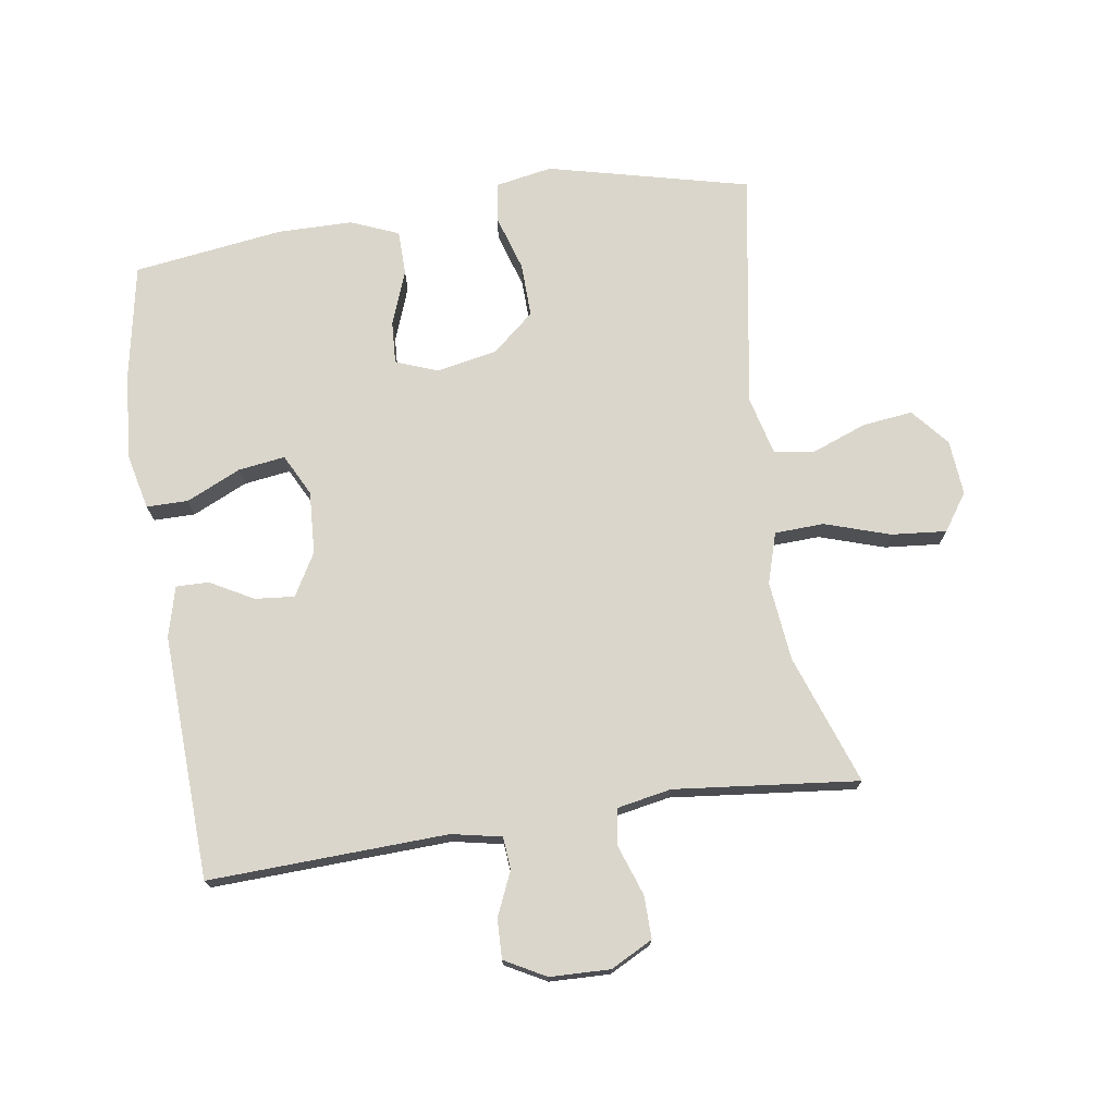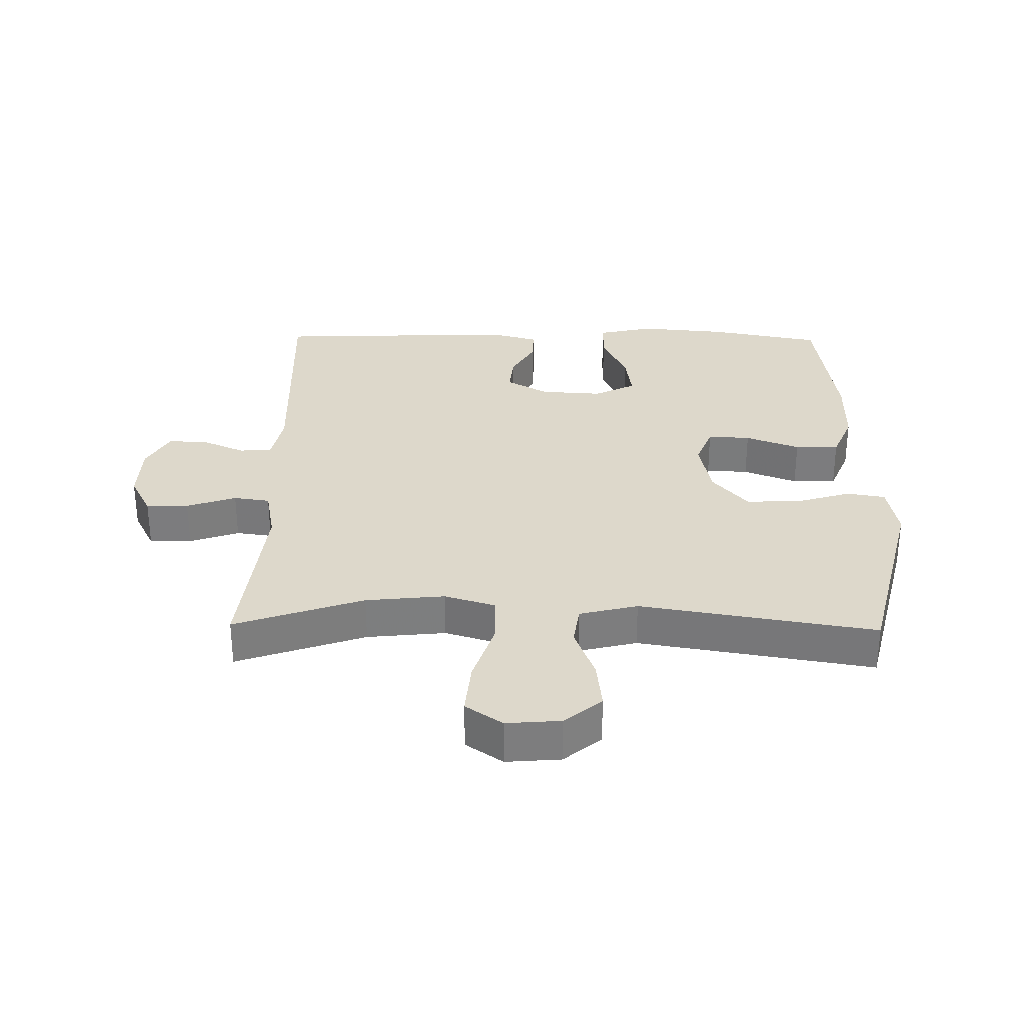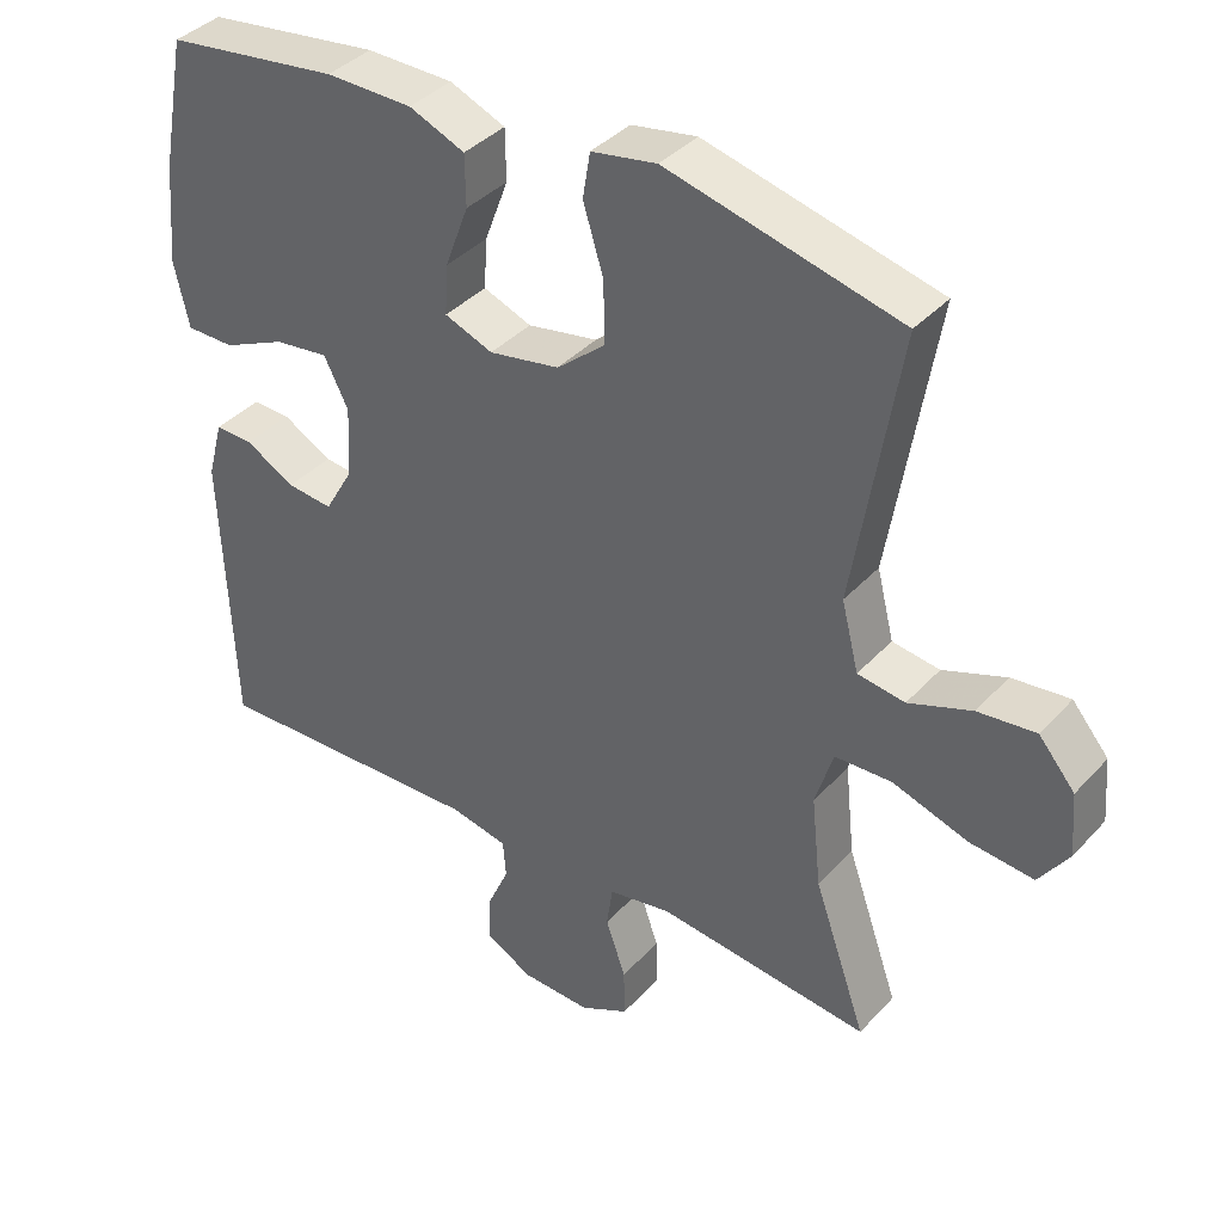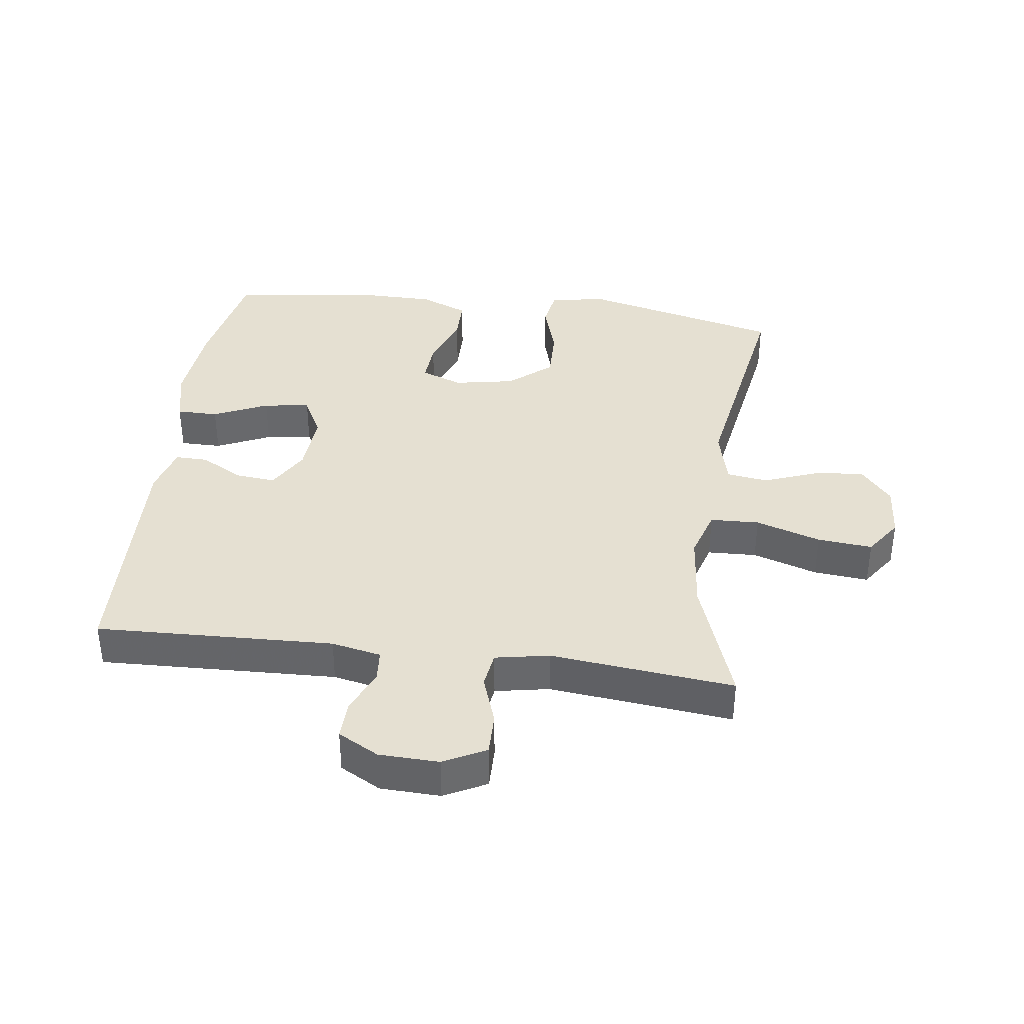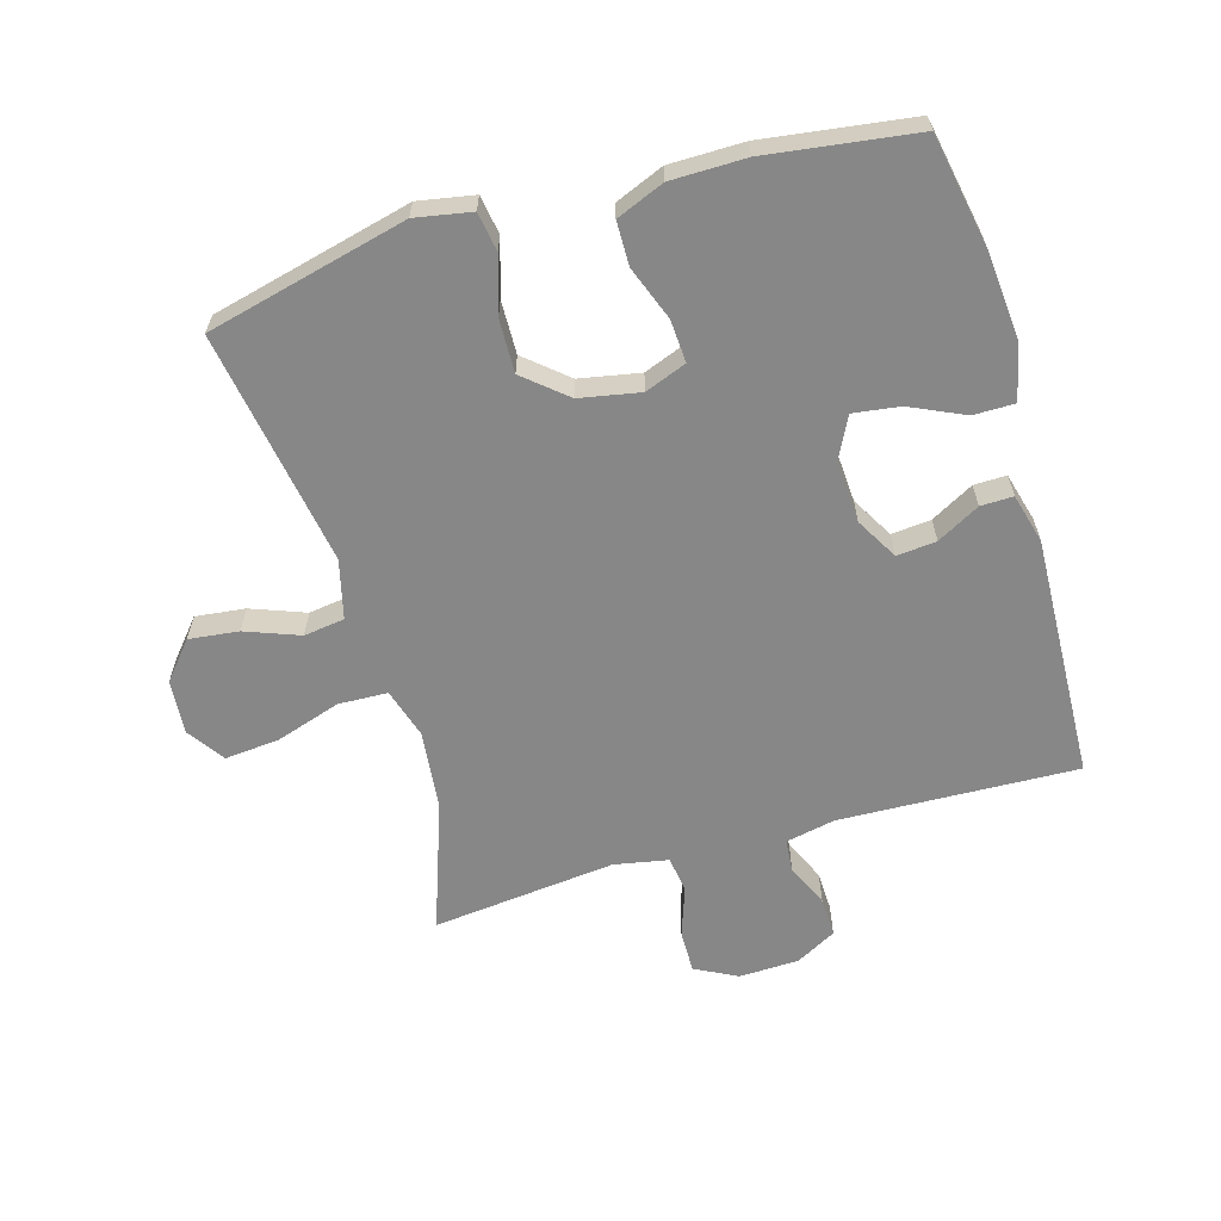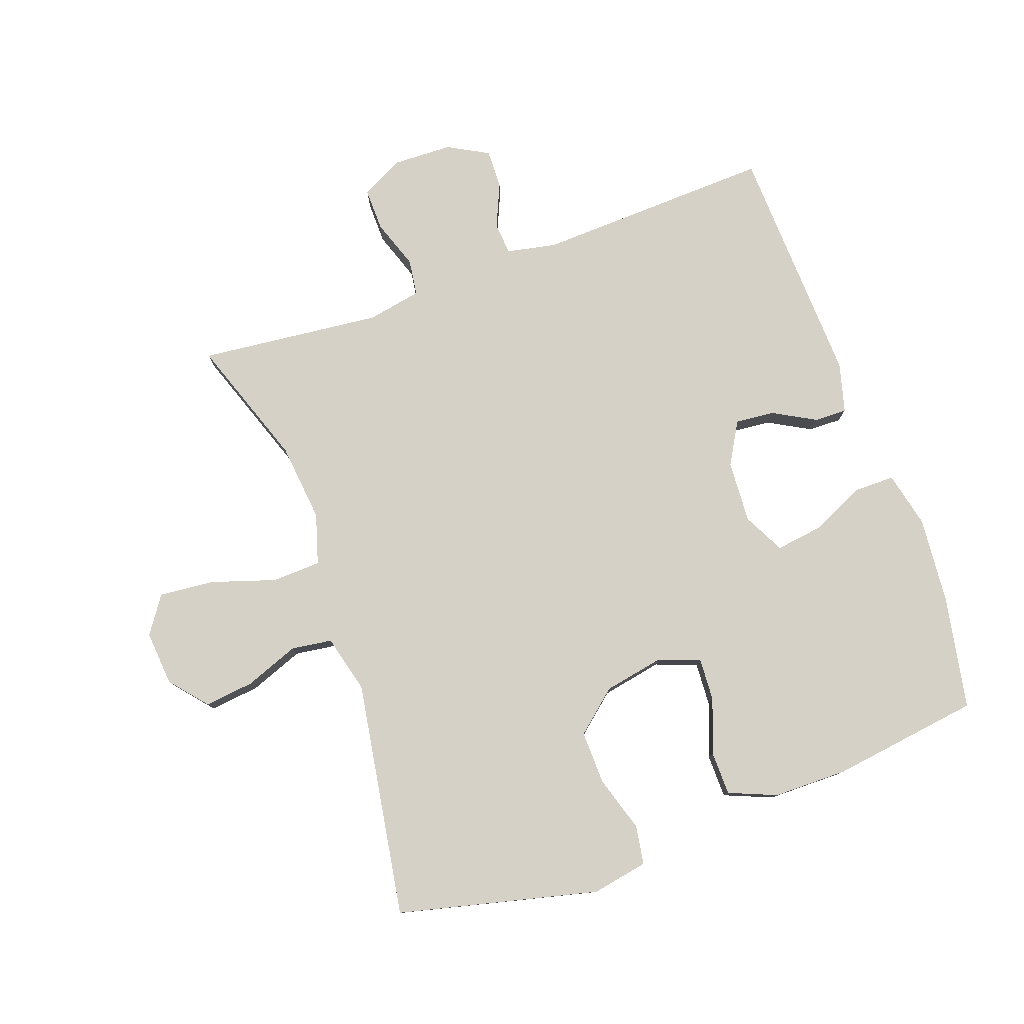
<metadata>
{"format":"obj","ext":"obj","renderer":"f3d","projection":"perspective","resolution":1024,"background":"white","views":[{"elev":73.6,"azim":171.3,"up":"+Y"},{"elev":31.1,"azim":-89.1,"up":"+Y"},{"elev":38.5,"azim":-142.8,"up":"+Z"},{"elev":37.7,"azim":-172.4,"up":"+Y"},{"elev":-62.3,"azim":16.2,"up":"+Y"},{"elev":79.0,"azim":-19.8,"up":"+Y"}]}
</metadata>
<code>
v -0.5 0.07 -0.5
v -0.429 0.07 -0.297
v -0.416 0.07 -0.173
v -0.44 0.07 -0.094
v -0.517 0.07 -0.091
v -0.619 0.07 -0.124
v -0.705 0.07 -0.132
v -0.745 0.07 -0.074
v -0.738 0.07 0.012
v -0.689 0.07 0.07
v -0.611 0.07 0.061
v -0.526 0.07 0.029
v -0.462 0.07 0.038
v -0.439 0.07 0.13
v -0.5 0.07 0.5
v -0.186 0.07 0.577
v -0.098 0.07 0.561
v -0.088 0.07 0.5
v -0.115 0.07 0.412
v -0.117 0.07 0.328
v -0.051 0.07 0.272
v 0.044 0.07 0.254
v 0.109 0.07 0.279
v 0.105 0.07 0.346
v 0.073 0.07 0.431
v 0.074 0.07 0.5
v 0.149 0.07 0.531
v 0.266 0.07 0.532
v 0.5 0.07 0.5
v 0.534 0.07 0.321
v 0.546 0.07 0.185
v 0.526 0.07 0.097
v 0.461 0.07 0.097
v 0.376 0.07 0.136
v 0.303 0.07 0.146
v 0.27 0.07 0.081
v 0.276 0.07 -0.017
v 0.314 0.07 -0.083
v 0.376 0.07 -0.077
v 0.443 0.07 -0.04
v 0.494 0.07 -0.039
v 0.515 0.07 -0.117
v 0.5 0.07 -0.5
v 0.127 0.07 -0.486
v 0.049 0.07 -0.502
v 0.045 0.07 -0.553
v 0.075 0.07 -0.621
v 0.077 0.07 -0.683
v 0.013 0.07 -0.718
v -0.081 0.07 -0.721
v -0.147 0.07 -0.687
v -0.146 0.07 -0.62
v -0.119 0.07 -0.542
v -0.127 0.07 -0.485
v -0.212 0.07 -0.469
v -0.5 0 -0.5
v -0.429 0 -0.297
v -0.416 0 -0.173
v -0.44 0 -0.094
v -0.517 0 -0.091
v -0.619 0 -0.124
v -0.705 0 -0.132
v -0.745 0 -0.074
v -0.738 0 0.012
v -0.689 0 0.07
v -0.611 0 0.061
v -0.526 0 0.029
v -0.462 0 0.038
v -0.439 0 0.13
v -0.5 0 0.5
v -0.186 0 0.577
v -0.098 0 0.561
v -0.088 0 0.5
v -0.115 0 0.412
v -0.117 0 0.328
v -0.051 0 0.272
v 0.044 0 0.254
v 0.109 0 0.279
v 0.105 0 0.346
v 0.073 0 0.431
v 0.074 0 0.5
v 0.149 0 0.531
v 0.266 0 0.532
v 0.5 0 0.5
v 0.534 0 0.321
v 0.546 0 0.185
v 0.526 0 0.097
v 0.461 0 0.097
v 0.376 0 0.136
v 0.303 0 0.146
v 0.27 0 0.081
v 0.276 0 -0.017
v 0.314 0 -0.083
v 0.376 0 -0.077
v 0.443 0 -0.04
v 0.494 0 -0.039
v 0.515 0 -0.117
v 0.5 0 -0.5
v 0.127 0 -0.486
v 0.049 0 -0.502
v 0.045 0 -0.553
v 0.075 0 -0.621
v 0.077 0 -0.683
v 0.013 0 -0.718
v -0.081 0 -0.721
v -0.147 0 -0.687
v -0.146 0 -0.62
v -0.119 0 -0.542
v -0.127 0 -0.485
v -0.212 0 -0.469
f 50 51 52 53
f 50 53 54
f 49 50 54
f 46 47 48 49
f 45 46 49 54
f 44 45 54 55
f 42 43 44 55
f 39 40 41 42
f 38 39 42 55
f 31 32 33 34
f 31 34 35
f 30 31 35
f 29 30 35
f 28 29 35
f 27 28 35 36
f 24 25 26 27
f 23 24 27 36
f 16 17 18 19
f 14 15 16 19
f 13 14 19 20
f 9 10 11 12
f 7 8 9 12
f 5 6 7 12
f 4 5 12 13
f 3 4 13 20
f 38 55 1 2
f 37 38 2 3
f 22 23 36 37
f 21 22 37 3
f 3 20 21
f 108 107 106 105
f 109 108 105
f 109 105 104
f 104 103 102 101
f 109 104 101 100
f 110 109 100 99
f 110 99 98 97
f 97 96 95 94
f 110 97 94 93
f 89 88 87 86
f 90 89 86
f 90 86 85
f 90 85 84
f 90 84 83
f 91 90 83 82
f 82 81 80 79
f 91 82 79 78
f 74 73 72 71
f 74 71 70 69
f 75 74 69 68
f 67 66 65 64
f 67 64 63 62
f 67 62 61 60
f 68 67 60 59
f 75 68 59 58
f 57 56 110 93
f 58 57 93 92
f 92 91 78 77
f 58 92 77 76
f 76 75 58
f 1 56 57 2
f 2 57 58 3
f 3 58 59 4
f 4 59 60 5
f 5 60 61 6
f 6 61 62 7
f 7 62 63 8
f 8 63 64 9
f 9 64 65 10
f 10 65 66 11
f 11 66 67 12
f 12 67 68 13
f 13 68 69 14
f 14 69 70 15
f 15 70 71 16
f 16 71 72 17
f 17 72 73 18
f 18 73 74 19
f 19 74 75 20
f 20 75 76 21
f 21 76 77 22
f 22 77 78 23
f 23 78 79 24
f 24 79 80 25
f 25 80 81 26
f 26 81 82 27
f 27 82 83 28
f 28 83 84 29
f 29 84 85 30
f 30 85 86 31
f 31 86 87 32
f 32 87 88 33
f 33 88 89 34
f 34 89 90 35
f 35 90 91 36
f 36 91 92 37
f 37 92 93 38
f 38 93 94 39
f 39 94 95 40
f 40 95 96 41
f 41 96 97 42
f 42 97 98 43
f 43 98 99 44
f 44 99 100 45
f 45 100 101 46
f 46 101 102 47
f 47 102 103 48
f 48 103 104 49
f 49 104 105 50
f 50 105 106 51
f 51 106 107 52
f 52 107 108 53
f 53 108 109 54
f 54 109 110 55
f 55 110 56 1

</code>
